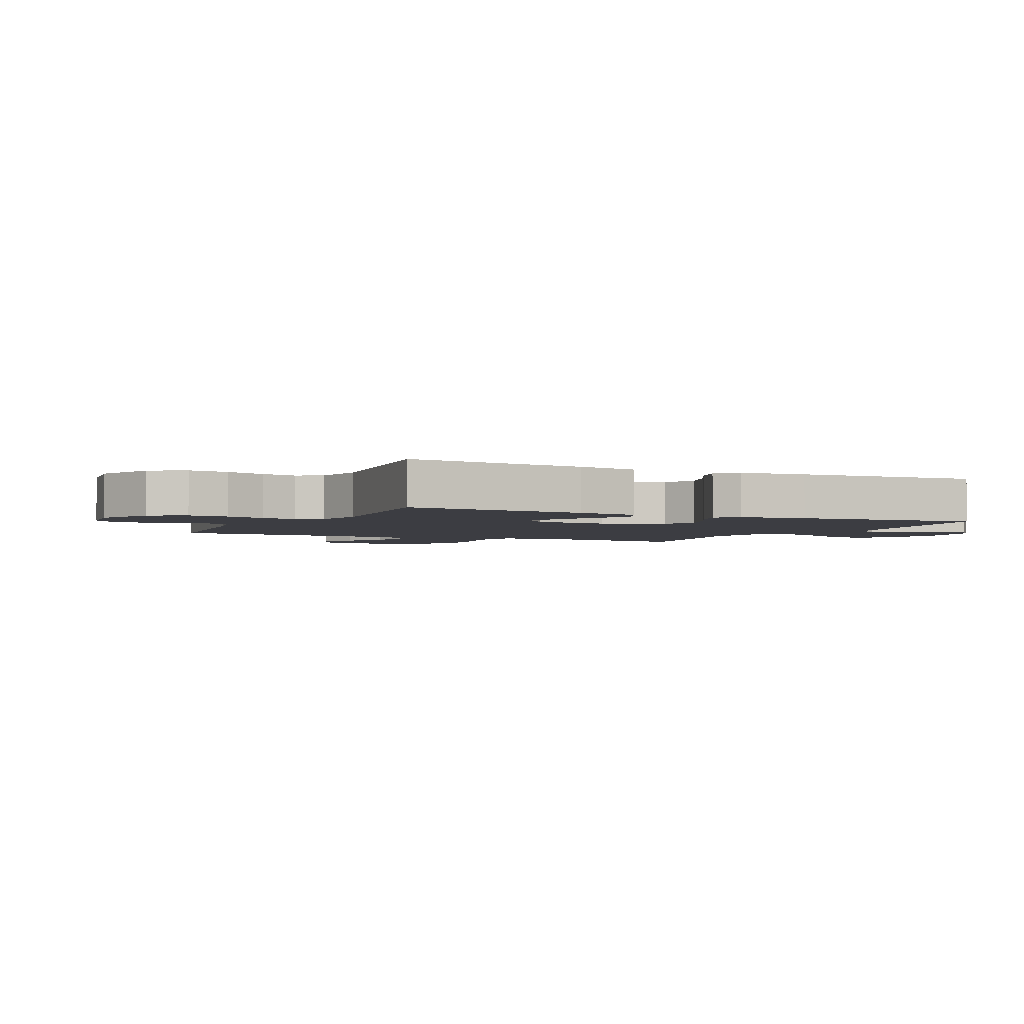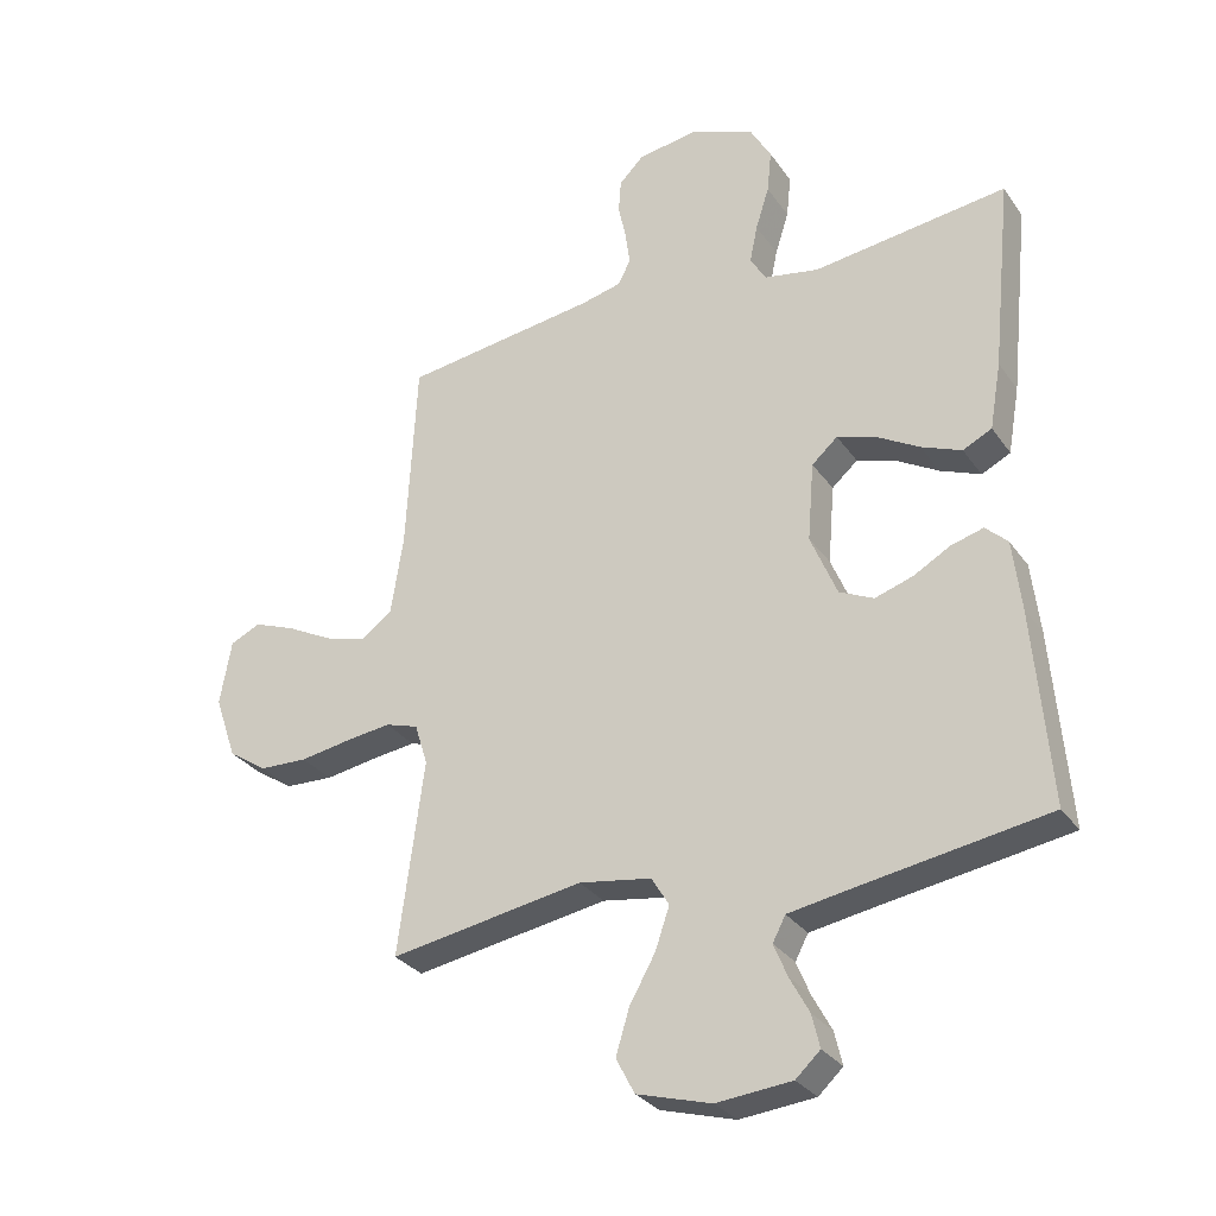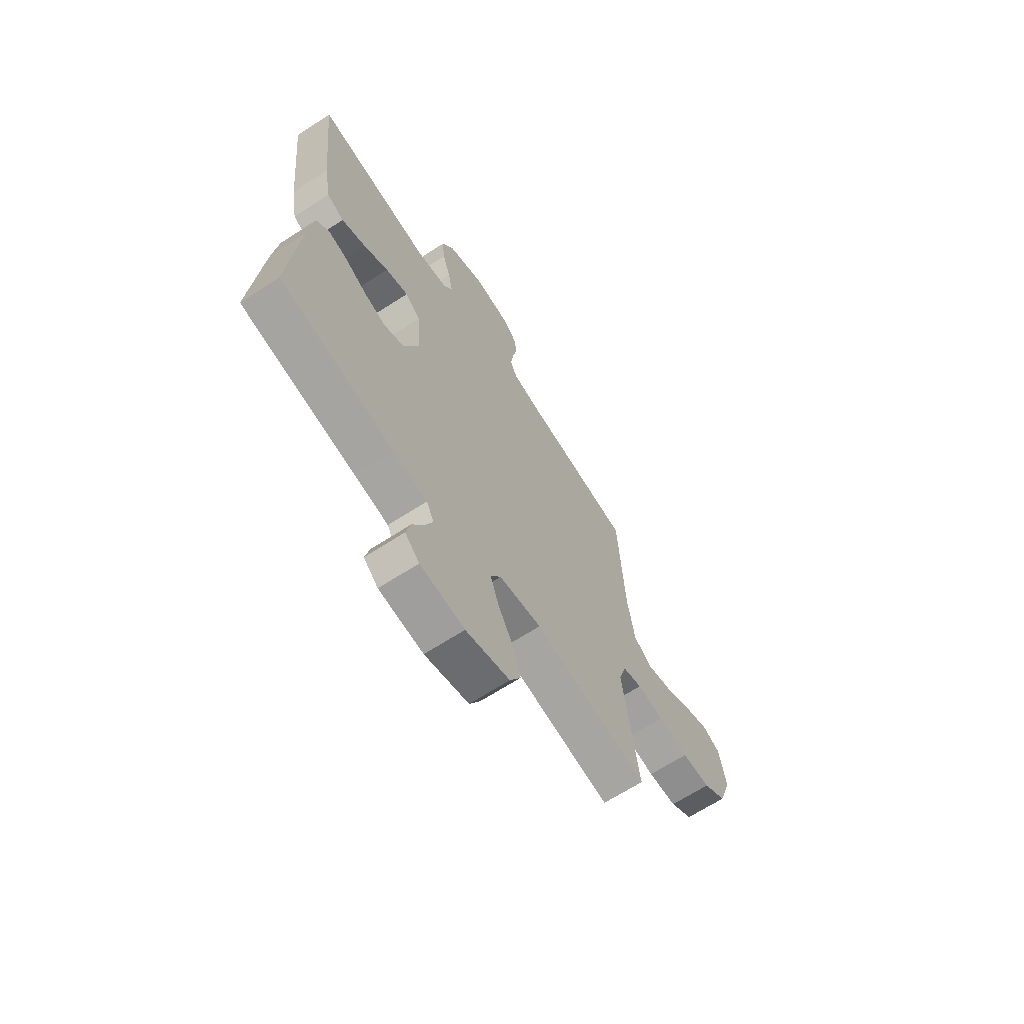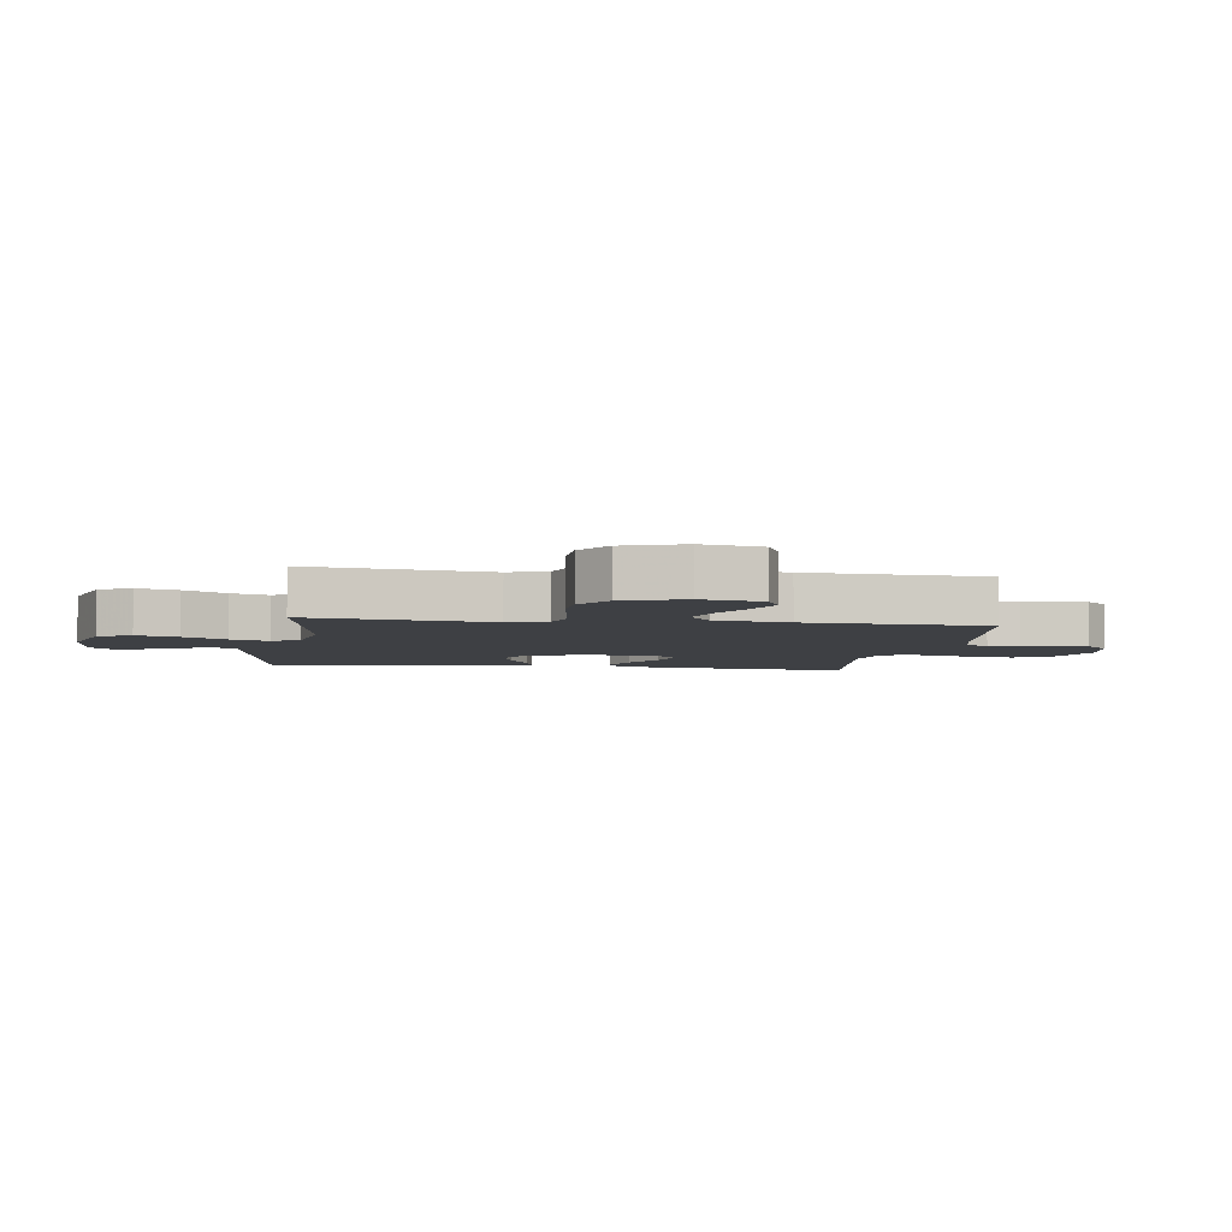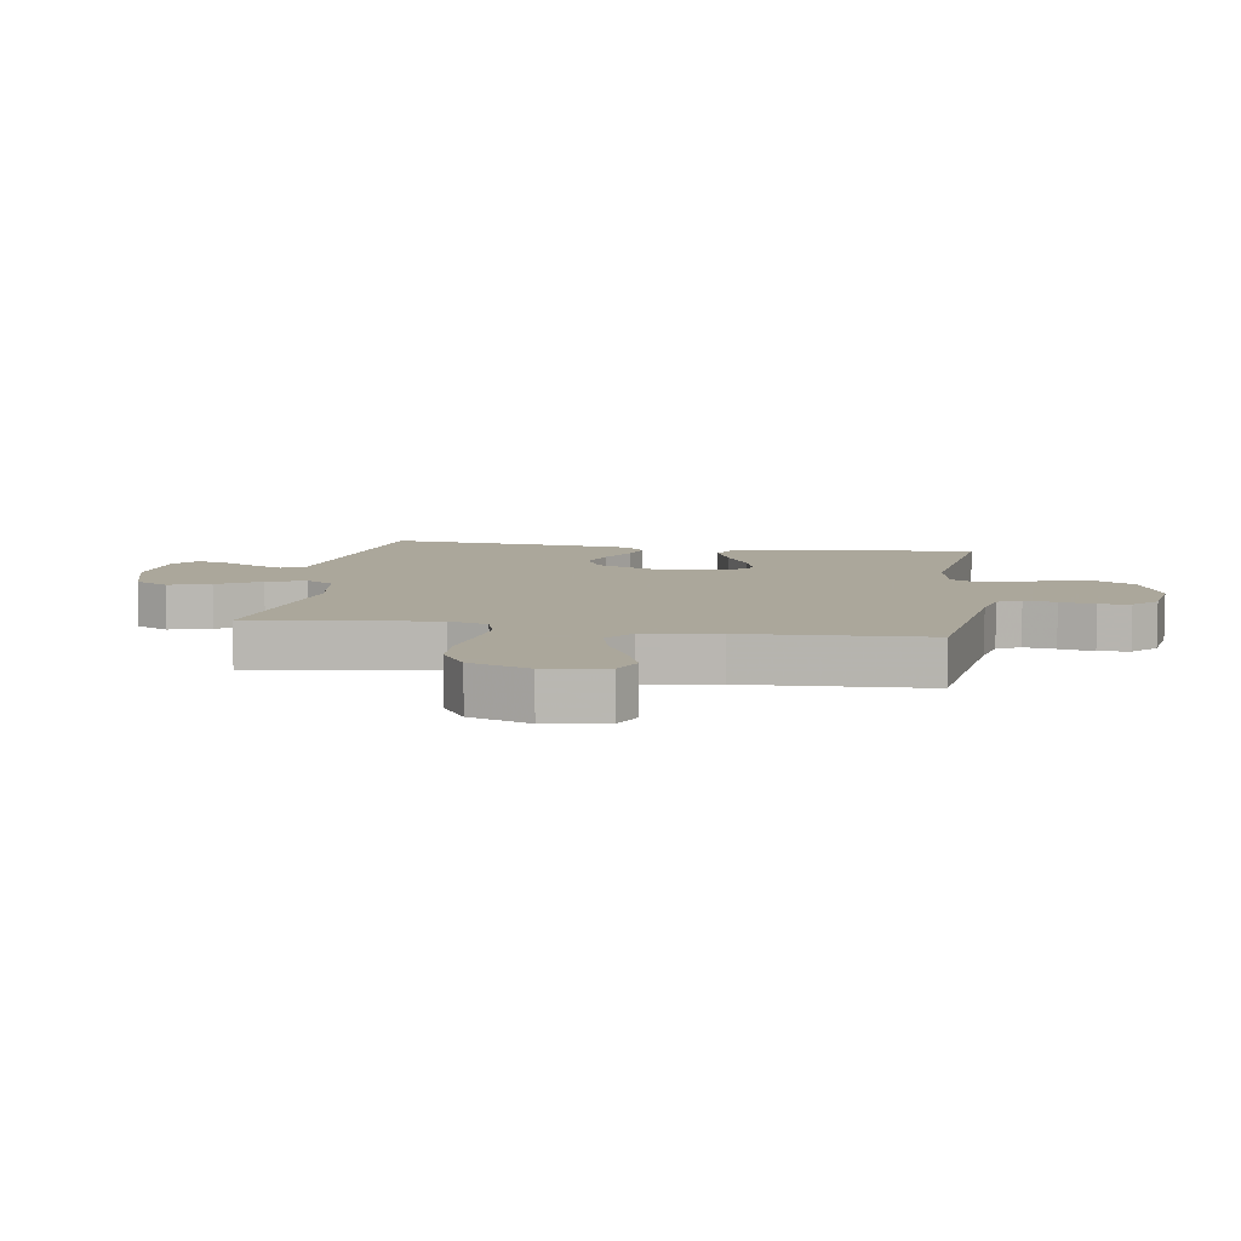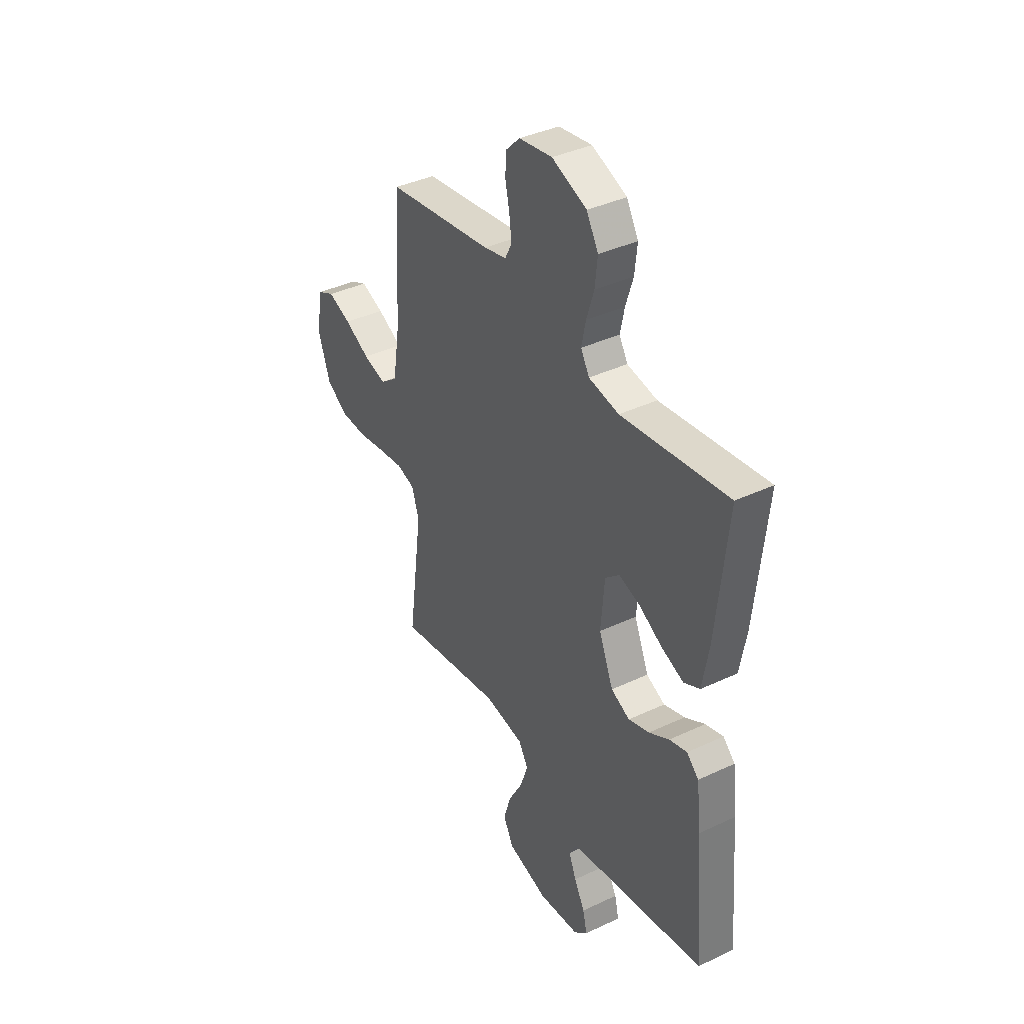
<metadata>
{"format":"obj","ext":"obj","renderer":"f3d","projection":"perspective","resolution":1024,"background":"white","views":[{"elev":-2.9,"azim":63.9,"up":"+Y"},{"elev":-30.1,"azim":28.6,"up":"+Z"},{"elev":-66.8,"azim":123.0,"up":"+Z"},{"elev":-4.8,"azim":-98.4,"up":"+Y"},{"elev":8.2,"azim":-80.9,"up":"+Y"},{"elev":38.7,"azim":59.3,"up":"+Z"}]}
</metadata>
<code>
v 0.5 0.07 0.5
v 0.469 0.07 0.2
v 0.451 0.07 0.097
v 0.406 0.07 0.075
v 0.344 0.07 0.1
v 0.278 0.07 0.138
v 0.218 0.07 0.157
v 0.178 0.07 0.122
v 0.168 0.07 0
v 0.209 0.07 -0.098
v 0.262 0.07 -0.123
v 0.321 0.07 -0.104
v 0.378 0.07 -0.072
v 0.428 0.07 -0.058
v 0.462 0.07 -0.09
v 0.475 0.07 -0.2
v 0.5 0.07 -0.5
v 0.2 0.07 -0.548
v 0.111 0.07 -0.563
v 0.091 0.07 -0.601
v 0.112 0.07 -0.652
v 0.142 0.07 -0.708
v 0.154 0.07 -0.759
v 0.116 0.07 -0.794
v 0 0.07 -0.805
v -0.115 0.07 -0.772
v -0.144 0.07 -0.717
v -0.123 0.07 -0.648
v -0.083 0.07 -0.577
v -0.061 0.07 -0.513
v -0.088 0.07 -0.468
v -0.2 0.07 -0.45
v -0.5 0.07 -0.5
v -0.46 0.07 -0.2
v -0.48 0.07 -0.136
v -0.531 0.07 -0.12
v -0.601 0.07 -0.129
v -0.68 0.07 -0.142
v -0.755 0.07 -0.139
v -0.815 0.07 -0.099
v -0.849 0.07 0
v -0.831 0.07 0.1
v -0.784 0.07 0.122
v -0.719 0.07 0.097
v -0.648 0.07 0.06
v -0.583 0.07 0.042
v -0.535 0.07 0.078
v -0.516 0.07 0.2
v -0.5 0.07 0.5
v -0.2 0.07 0.541
v -0.136 0.07 0.556
v -0.117 0.07 0.594
v -0.124 0.07 0.646
v -0.136 0.07 0.703
v -0.132 0.07 0.754
v -0.094 0.07 0.792
v 0 0.07 0.806
v 0.098 0.07 0.767
v 0.131 0.07 0.709
v 0.124 0.07 0.643
v 0.103 0.07 0.577
v 0.091 0.07 0.519
v 0.115 0.07 0.478
v 0.2 0.07 0.462
v 0.5 0 0.5
v 0.469 0 0.2
v 0.451 0 0.097
v 0.406 0 0.075
v 0.344 0 0.1
v 0.278 0 0.138
v 0.218 0 0.157
v 0.178 0 0.122
v 0.168 0 0
v 0.209 0 -0.098
v 0.262 0 -0.123
v 0.321 0 -0.104
v 0.378 0 -0.072
v 0.428 0 -0.058
v 0.462 0 -0.09
v 0.475 0 -0.2
v 0.5 0 -0.5
v 0.2 0 -0.548
v 0.111 0 -0.563
v 0.091 0 -0.601
v 0.112 0 -0.652
v 0.142 0 -0.708
v 0.154 0 -0.759
v 0.116 0 -0.794
v 0 0 -0.805
v -0.115 0 -0.772
v -0.144 0 -0.717
v -0.123 0 -0.648
v -0.083 0 -0.577
v -0.061 0 -0.513
v -0.088 0 -0.468
v -0.2 0 -0.45
v -0.5 0 -0.5
v -0.46 0 -0.2
v -0.48 0 -0.136
v -0.531 0 -0.12
v -0.601 0 -0.129
v -0.68 0 -0.142
v -0.755 0 -0.139
v -0.815 0 -0.099
v -0.849 0 0
v -0.831 0 0.1
v -0.784 0 0.122
v -0.719 0 0.097
v -0.648 0 0.06
v -0.583 0 0.042
v -0.535 0 0.078
v -0.516 0 0.2
v -0.5 0 0.5
v -0.2 0 0.541
v -0.136 0 0.556
v -0.117 0 0.594
v -0.124 0 0.646
v -0.136 0 0.703
v -0.132 0 0.754
v -0.094 0 0.792
v 0 0 0.806
v 0.098 0 0.767
v 0.131 0 0.709
v 0.124 0 0.643
v 0.103 0 0.577
v 0.091 0 0.519
v 0.115 0 0.478
v 0.2 0 0.462
f 59 60 61
f 58 59 61
f 57 58 61
f 56 57 61
f 55 56 61
f 54 55 61
f 53 54 61
f 52 53 61 62
f 51 52 62 63
f 48 49 50
f 50 51 63
f 48 50 63
f 47 48 63
f 43 44 45
f 42 43 45
f 41 42 45
f 40 41 45
f 39 40 45
f 38 39 45
f 37 38 45
f 36 37 45 46
f 47 63 64
f 46 47 64
f 36 46 64
f 35 36 64
f 27 28 29
f 26 27 29
f 25 26 29
f 24 25 29
f 23 24 29
f 22 23 29
f 21 22 29
f 20 21 29 30
f 19 20 30 31
f 16 17 18
f 15 16 18
f 14 15 18
f 13 14 18
f 12 13 18
f 18 19 31
f 12 18 31
f 11 12 31
f 4 5 6
f 3 4 6
f 2 3 6
f 1 2 6
f 64 1 6
f 64 6 7
f 64 7 8
f 35 64 8
f 34 35 8
f 34 8 9
f 33 34 9
f 32 33 9
f 10 11 31 32
f 9 10 32
f 125 124 123
f 125 123 122
f 125 122 121
f 125 121 120
f 125 120 119
f 125 119 118
f 125 118 117
f 126 125 117 116
f 127 126 116 115
f 114 113 112
f 127 115 114
f 127 114 112
f 127 112 111
f 109 108 107
f 109 107 106
f 109 106 105
f 109 105 104
f 109 104 103
f 109 103 102
f 109 102 101
f 110 109 101 100
f 128 127 111
f 128 111 110
f 128 110 100
f 128 100 99
f 93 92 91
f 93 91 90
f 93 90 89
f 93 89 88
f 93 88 87
f 93 87 86
f 93 86 85
f 94 93 85 84
f 95 94 84 83
f 82 81 80
f 82 80 79
f 82 79 78
f 82 78 77
f 82 77 76
f 95 83 82
f 95 82 76
f 95 76 75
f 70 69 68
f 70 68 67
f 70 67 66
f 70 66 65
f 70 65 128
f 71 70 128
f 72 71 128
f 72 128 99
f 72 99 98
f 73 72 98
f 73 98 97
f 73 97 96
f 96 95 75 74
f 96 74 73
f 1 65 66 2
f 2 66 67 3
f 3 67 68 4
f 4 68 69 5
f 5 69 70 6
f 6 70 71 7
f 7 71 72 8
f 8 72 73 9
f 9 73 74 10
f 10 74 75 11
f 11 75 76 12
f 12 76 77 13
f 13 77 78 14
f 14 78 79 15
f 15 79 80 16
f 16 80 81 17
f 17 81 82 18
f 18 82 83 19
f 19 83 84 20
f 20 84 85 21
f 21 85 86 22
f 22 86 87 23
f 23 87 88 24
f 24 88 89 25
f 25 89 90 26
f 26 90 91 27
f 27 91 92 28
f 28 92 93 29
f 29 93 94 30
f 30 94 95 31
f 31 95 96 32
f 32 96 97 33
f 33 97 98 34
f 34 98 99 35
f 35 99 100 36
f 36 100 101 37
f 37 101 102 38
f 38 102 103 39
f 39 103 104 40
f 40 104 105 41
f 41 105 106 42
f 42 106 107 43
f 43 107 108 44
f 44 108 109 45
f 45 109 110 46
f 46 110 111 47
f 47 111 112 48
f 48 112 113 49
f 49 113 114 50
f 50 114 115 51
f 51 115 116 52
f 52 116 117 53
f 53 117 118 54
f 54 118 119 55
f 55 119 120 56
f 56 120 121 57
f 57 121 122 58
f 58 122 123 59
f 59 123 124 60
f 60 124 125 61
f 61 125 126 62
f 62 126 127 63
f 63 127 128 64
f 64 128 65 1

</code>
